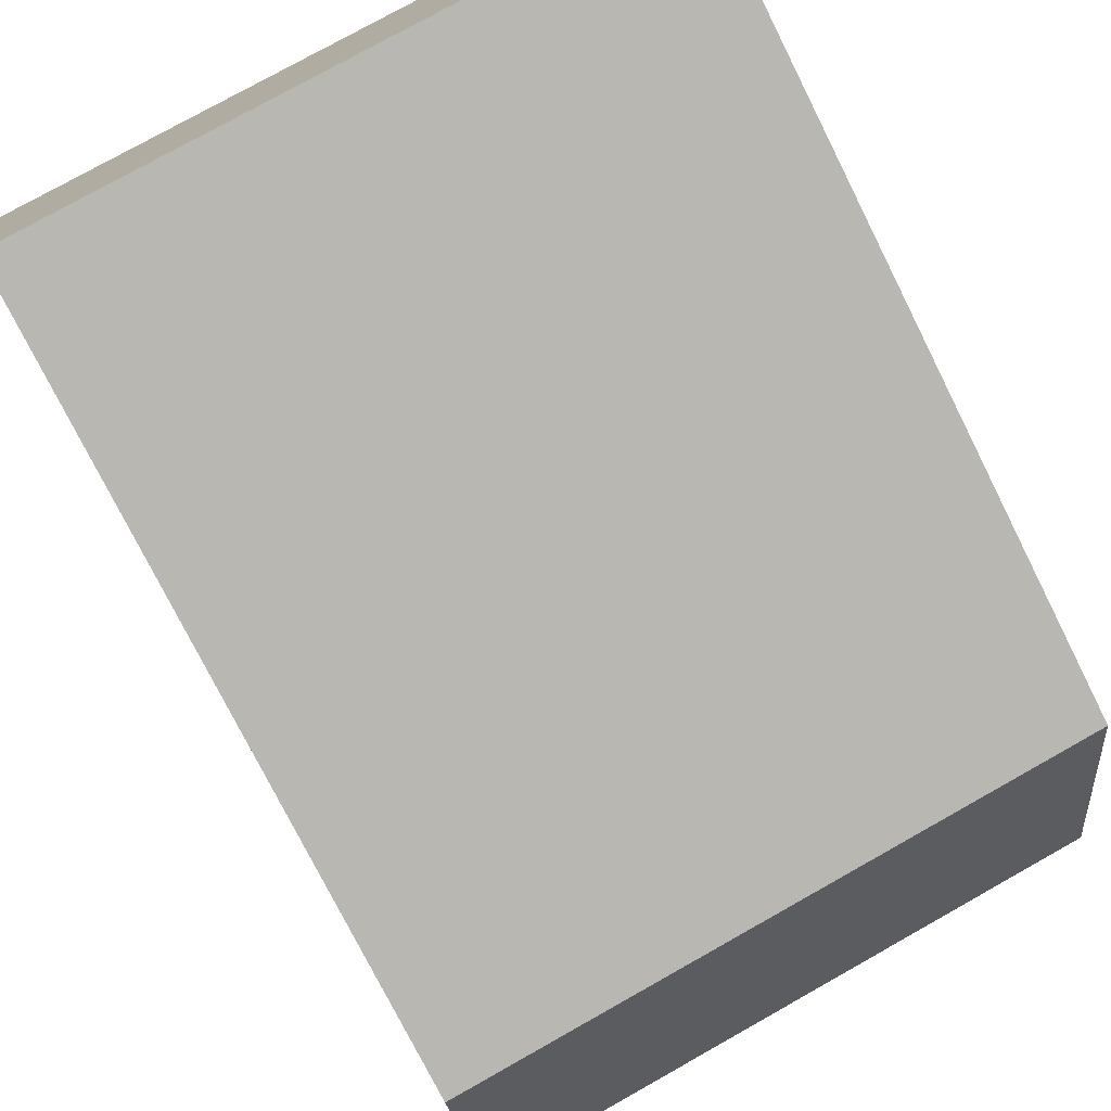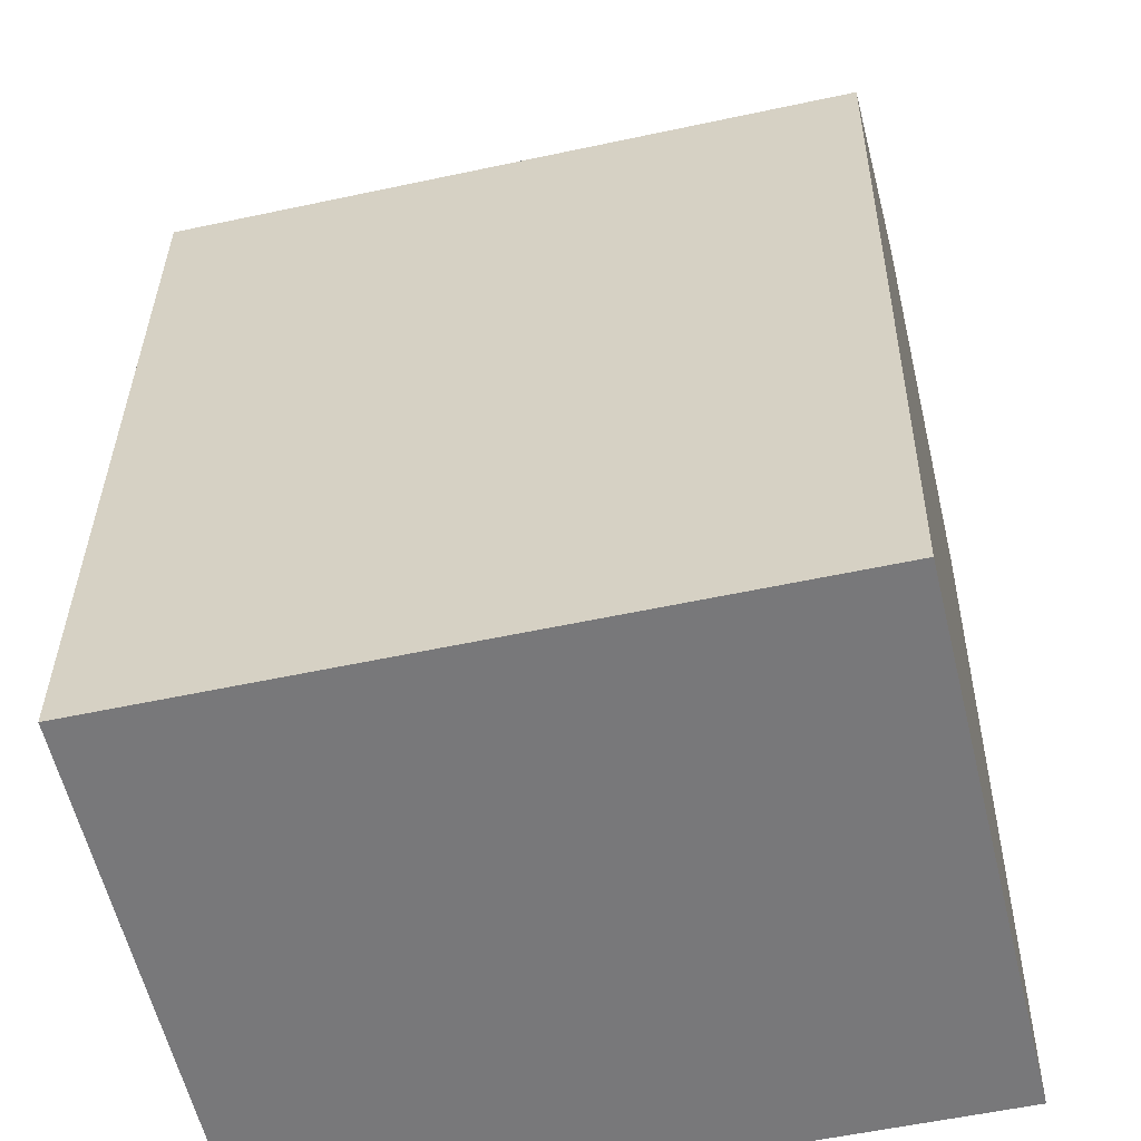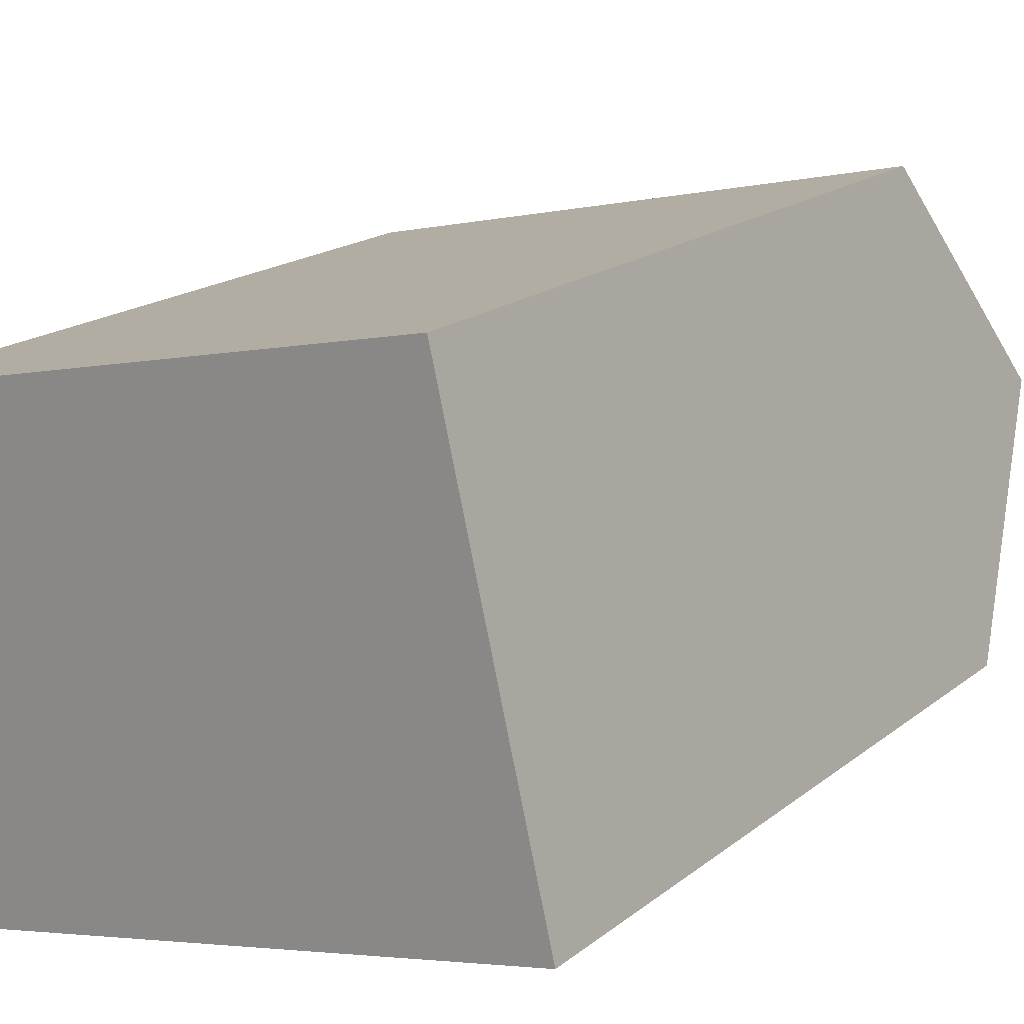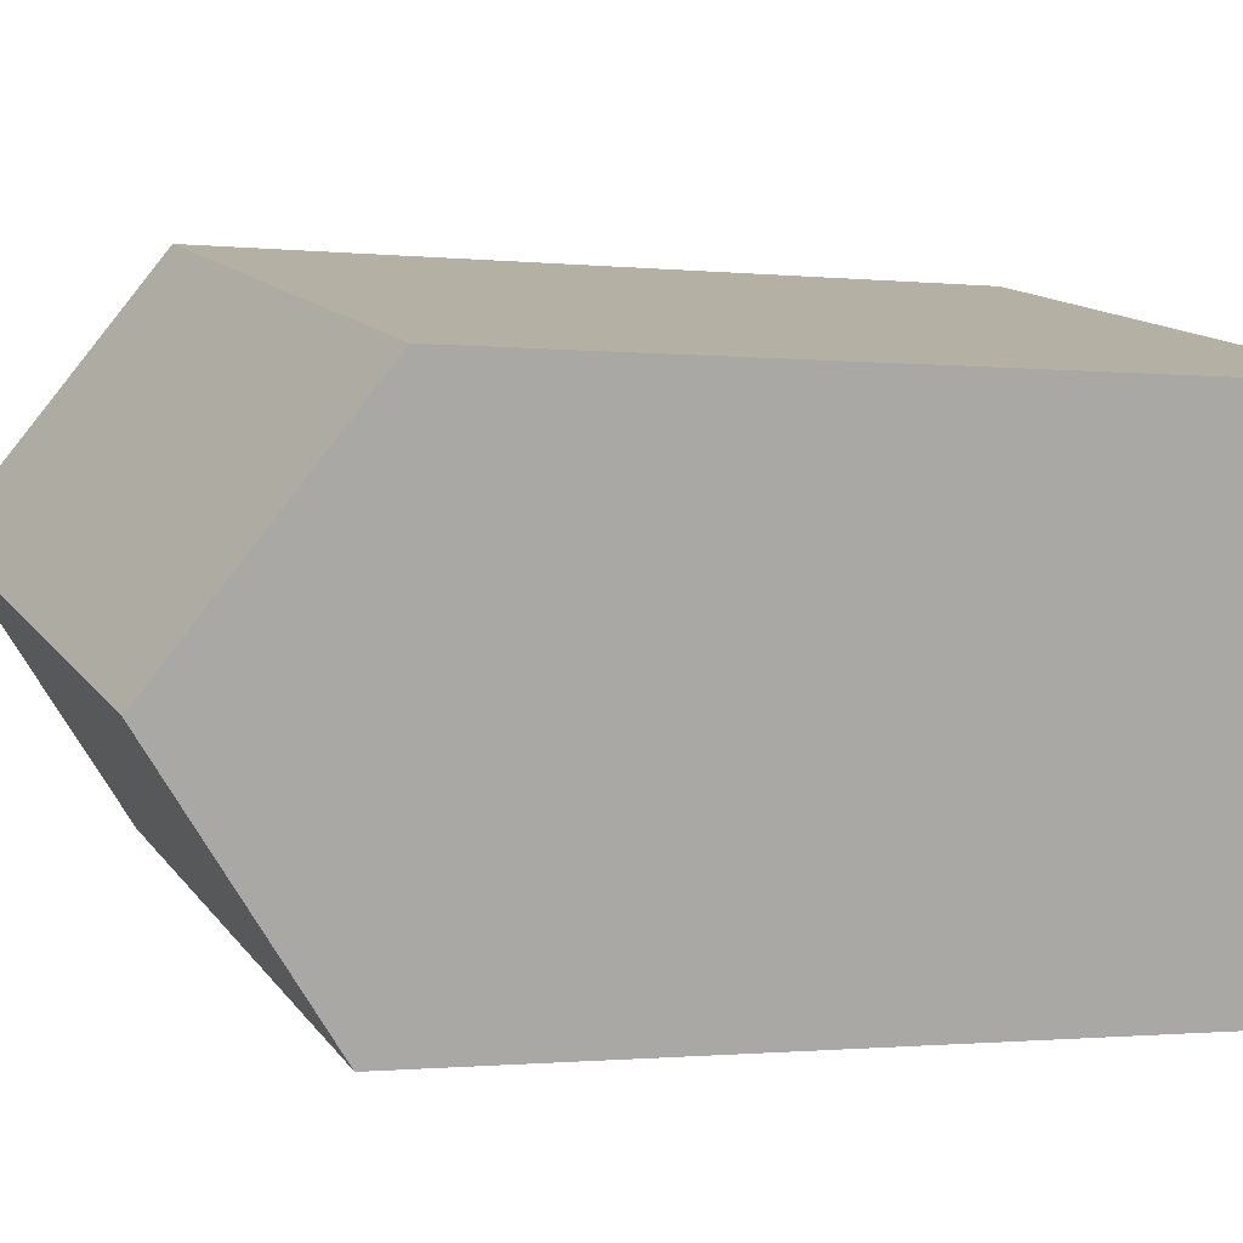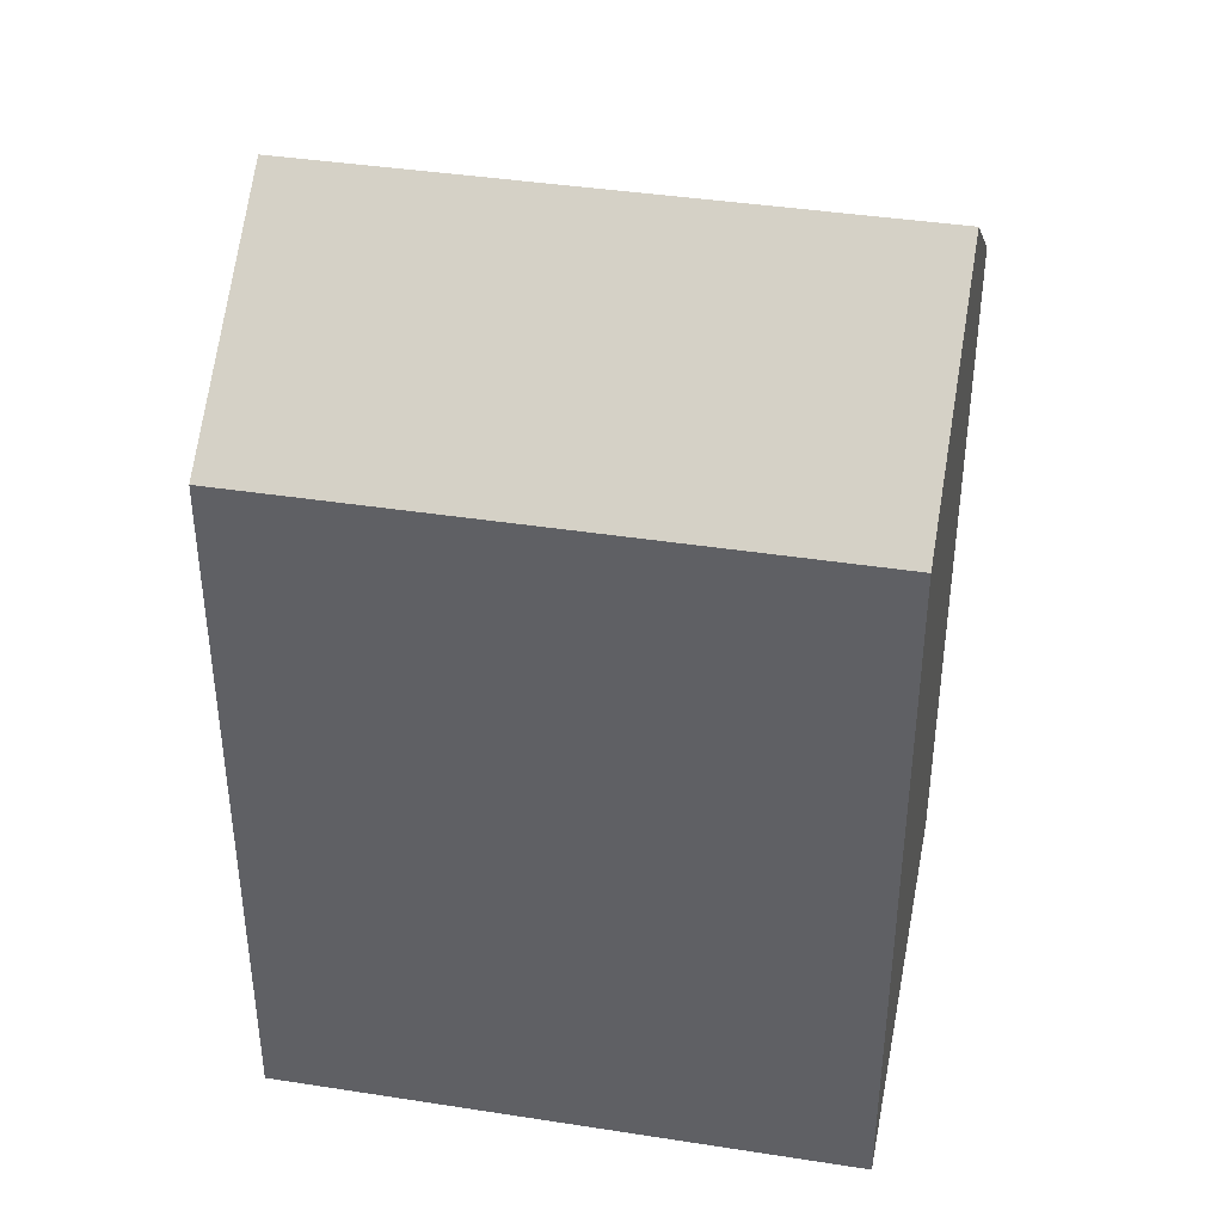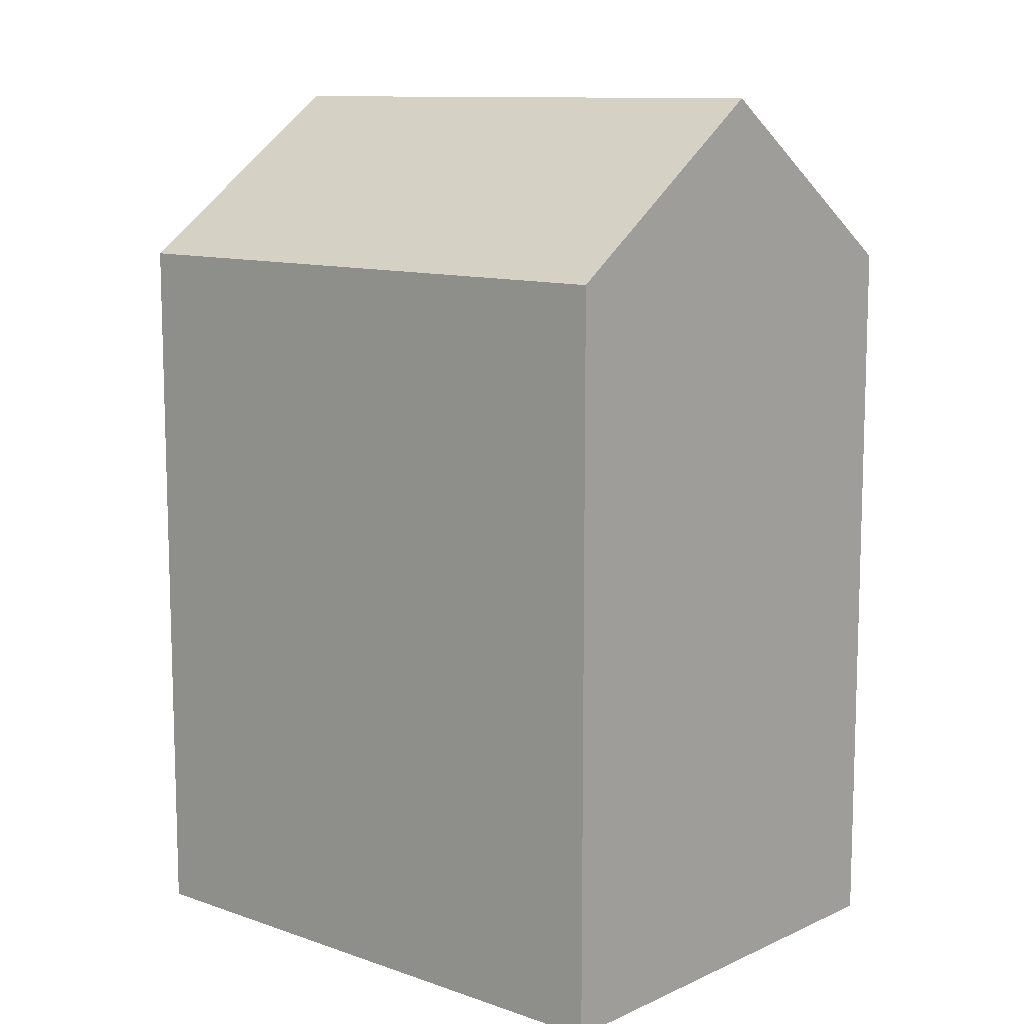
<metadata>
{"format":"obj","ext":"obj","renderer":"f3d","projection":"perspective","resolution":1024,"background":"white","views":[{"elev":-76.1,"azim":26.6,"up":"+Z"},{"elev":32.4,"azim":0.7,"up":"+Z"},{"elev":18.2,"azim":34.4,"up":"+Z"},{"elev":-1.1,"azim":-112.2,"up":"+Z"},{"elev":40.2,"azim":-2.1,"up":"+Y"},{"elev":10.8,"azim":-151.8,"up":"+Y"}]}
</metadata>
<code>
v  16.15 17.08 -7.647
v  14.87 1.387e-16 -2.265
v  16.15 4.682e-16 -7.646
v  13.58 -1.908e-16 3.115
v  13.58 17.08 3.115
v  14.87 20.98 -2.266
v  0.0003639 17.08 -0.0005402
v  1.282 3.295e-16 -5.381
v  0 0 0
v  2.564 6.589e-16 -10.76
v  2.564 17.08 -10.76
v  1.282 20.98 -5.381
g defaultobject
f 1 2 3
f 2 1 4
f 4 1 5
f 5 1 6
f 7 8 9
f 8 7 10
f 10 7 11
f 11 7 12
f 4 7 9
f 7 4 5
f 11 3 10
f 3 11 1
f 12 5 6
f 5 12 7
f 11 6 1
f 6 11 12
f 2 10 3
f 10 2 4
f 10 4 9
f 10 9 8

</code>
